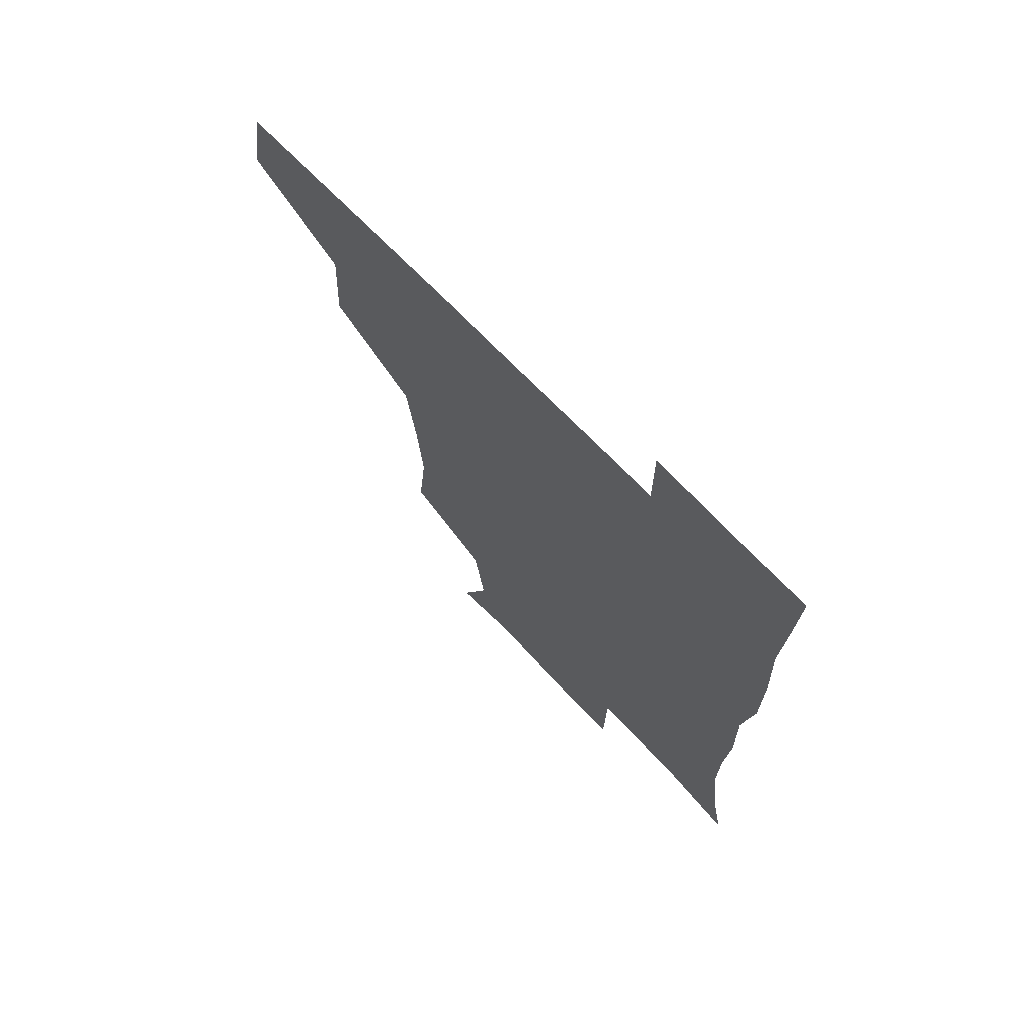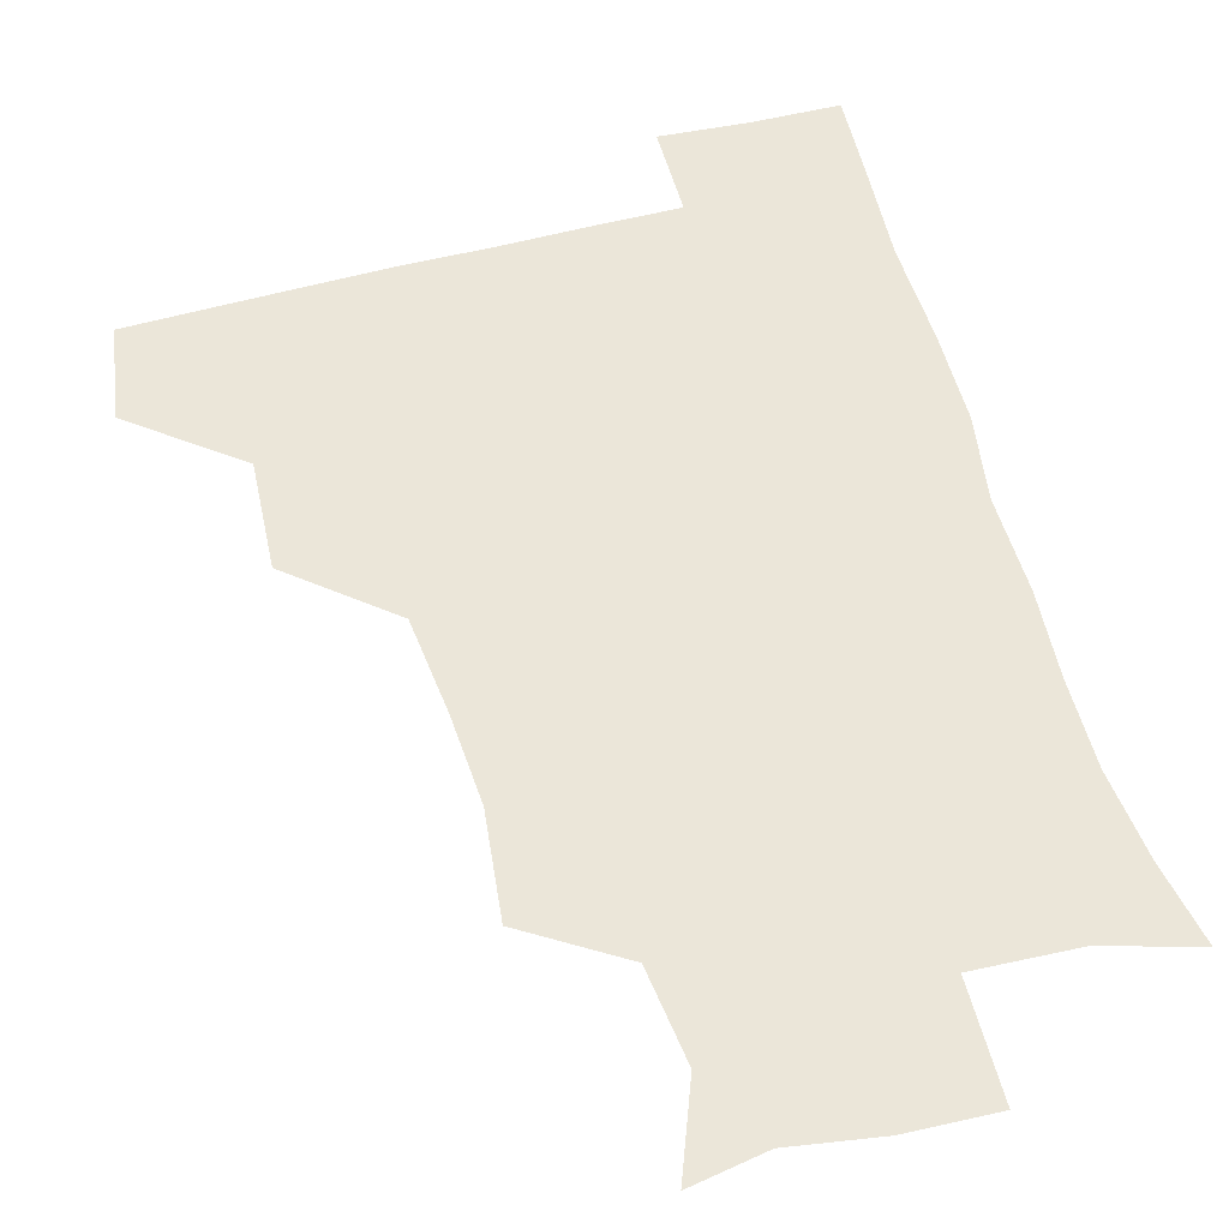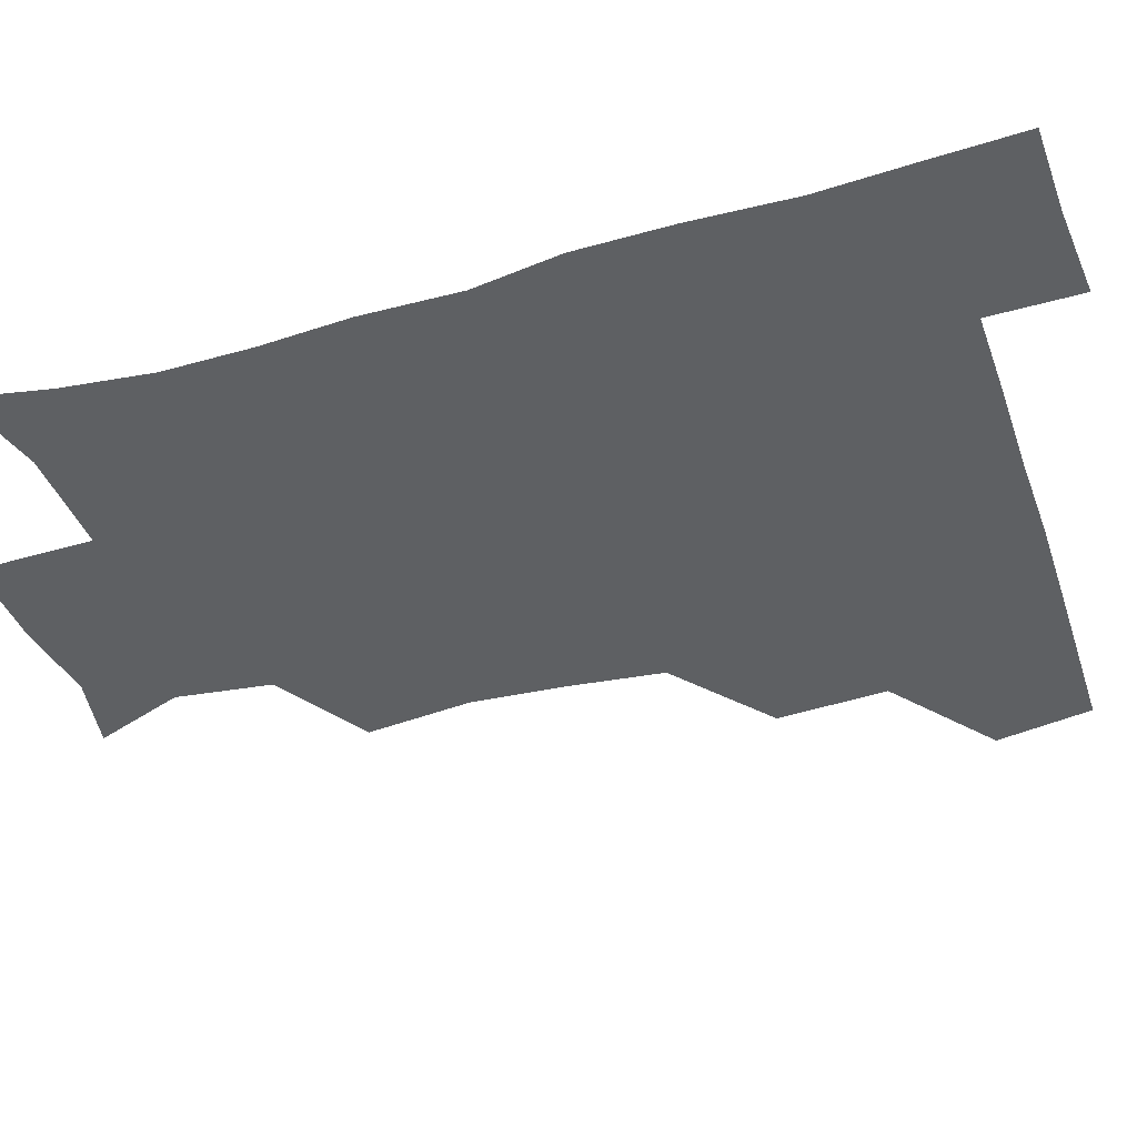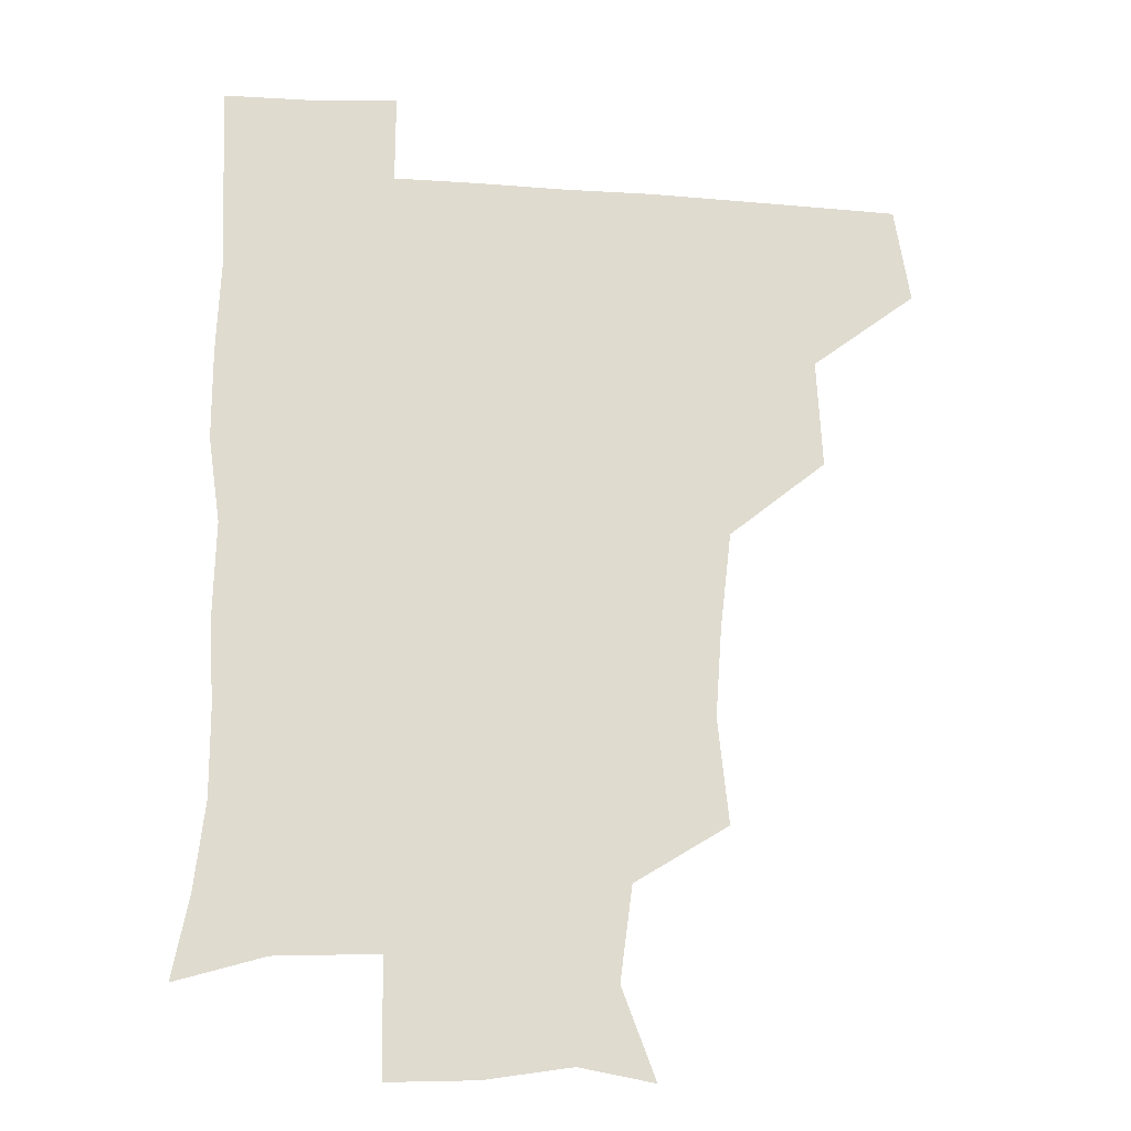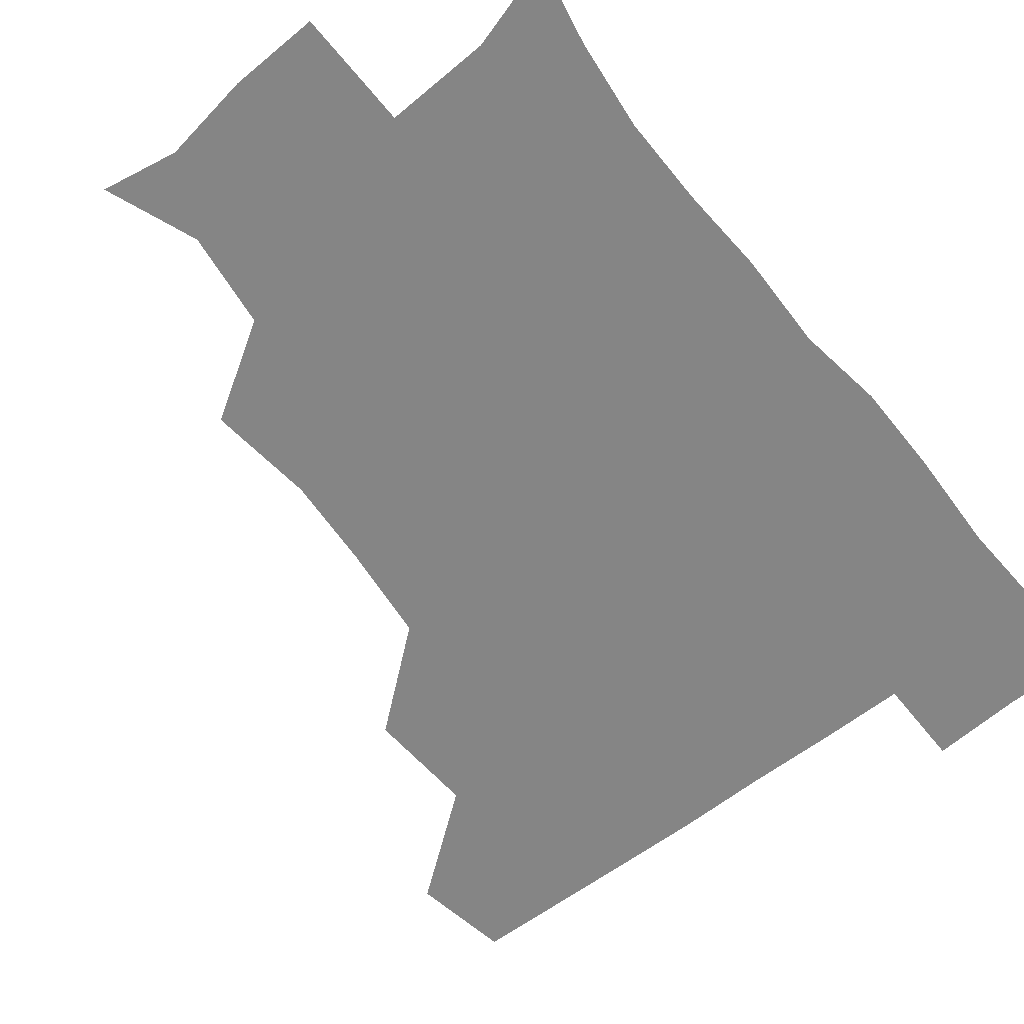
<metadata>
{"format":"obj","ext":"obj","renderer":"f3d","projection":"perspective","resolution":1024,"background":"white","views":[{"elev":70.9,"azim":46.0,"up":"+Y"},{"elev":56.5,"azim":-15.2,"up":"+Z"},{"elev":-42.5,"azim":108.7,"up":"+Z"},{"elev":-19.0,"azim":172.5,"up":"+Y"},{"elev":-61.8,"azim":38.4,"up":"+Z"}]}
</metadata>
<code>
v 478 447.3 0
v 483.4 479.8 0
v 511.7 382.9 0
v 513.7 420 0
v 513.6 451.5 0
v 512.6 480.6 0
v 547.2 256.1 0
v 550.9 292.1 0
v 548.7 322.9 0
v 544.9 356 0
v 542.4 388.8 0
v 543.9 423 0
v 543.4 452 0
v 541.8 481.2 0
v 571.9 173.6 0
v 583.5 204.2 0
v 579.3 236.3 0
v 577.8 272.3 0
v 577.4 304.1 0
v 575.6 333.3 0
v 574.1 364.3 0
v 574 395.5 0
v 573.4 424.2 0
v 573.4 452.4 0
v 571.2 481.8 0
v 597.4 178.3 0
v 606.6 213.1 0
v 604.6 244.1 0
v 604.4 278 0
v 603.9 306.7 0
v 602.9 336.2 0
v 602.3 366 0
v 602.3 396.4 0
v 602 424 0
v 602 452.7 0
v 601.4 481.5 0
v 627.3 173.7 0
v 631.5 215.7 0
v 631.5 247.9 0
v 631 277.3 0
v 630.5 308.4 0
v 630.4 337.9 0
v 630.4 367.6 0
v 630.4 396.8 0
v 630.8 424.5 0
v 631.2 453.1 0
v 630.7 481.8 0
v 657.4 172.6 0
v 658 212 0
v 657.7 246.8 0
v 657.4 278.4 0
v 657.6 307.1 0
v 657.6 337.1 0
v 658 366.6 0
v 658.3 396.1 0
v 659.1 424.6 0
v 659.7 453.6 0
v 660.6 481.7 0
v 660.5 512.1 0
v 693.2 210.6 0
v 686.1 243.4 0
v 683.9 274.3 0
v 683.3 305.3 0
v 685.5 332.6 0
v 685.3 363.6 0
v 686.3 393.4 0
v 686.9 423.2 0
v 687.6 453.1 0
v 689 481.5 0
v 690.8 510.2 0
v 723.5 201.7 0
v 717.9 229.7 0
v 714.4 259.7 0
v 714.4 289.7 0
v 716.1 319.2 0
v 715.2 352.3 0
v 719.3 381.6 0
v 719.3 413.3 0
v 717.8 447.6 0
v 719.2 479.1 0
v 720.3 509.8 0
f 4 5 1
f 1 5 2
f 5 6 2
f 10 11 3
f 3 11 4
f 11 12 4
f 4 12 5
f 12 13 5
f 5 13 6
f 13 14 6
f 17 18 7
f 7 18 8
f 18 19 8
f 8 19 9
f 19 20 9
f 9 20 10
f 20 21 10
f 10 21 11
f 21 22 11
f 11 22 12
f 22 23 12
f 12 23 13
f 23 24 13
f 13 24 14
f 24 25 14
f 15 26 16
f 26 27 16
f 16 27 17
f 27 28 17
f 17 28 18
f 28 29 18
f 18 29 19
f 29 30 19
f 19 30 20
f 30 31 20
f 20 31 21
f 31 32 21
f 21 32 22
f 32 33 22
f 22 33 23
f 33 34 23
f 23 34 24
f 34 35 24
f 24 35 25
f 35 36 25
f 26 37 27
f 37 38 27
f 27 38 28
f 38 39 28
f 28 39 29
f 39 40 29
f 29 40 30
f 40 41 30
f 30 41 31
f 41 42 31
f 31 42 32
f 42 43 32
f 32 43 33
f 43 44 33
f 33 44 34
f 44 45 34
f 34 45 35
f 45 46 35
f 35 46 36
f 46 47 36
f 37 48 38
f 48 49 38
f 38 49 39
f 49 50 39
f 39 50 40
f 50 51 40
f 40 51 41
f 51 52 41
f 41 52 42
f 52 53 42
f 42 53 43
f 53 54 43
f 43 54 44
f 54 55 44
f 44 55 45
f 55 56 45
f 45 56 46
f 56 57 46
f 46 57 47
f 57 58 47
f 49 60 50
f 60 61 50
f 50 61 51
f 61 62 51
f 51 62 52
f 62 63 52
f 52 63 53
f 63 64 53
f 53 64 54
f 64 65 54
f 54 65 55
f 65 66 55
f 55 66 56
f 66 67 56
f 56 67 57
f 67 68 57
f 57 68 58
f 68 69 58
f 58 69 59
f 69 70 59
f 60 71 61
f 71 72 61
f 61 72 62
f 72 73 62
f 62 73 63
f 73 74 63
f 63 74 64
f 74 75 64
f 64 75 65
f 75 76 65
f 65 76 66
f 76 77 66
f 66 77 67
f 77 78 67
f 67 78 68
f 78 79 68
f 68 79 69
f 79 80 69
f 69 80 70
f 80 81 70

</code>
